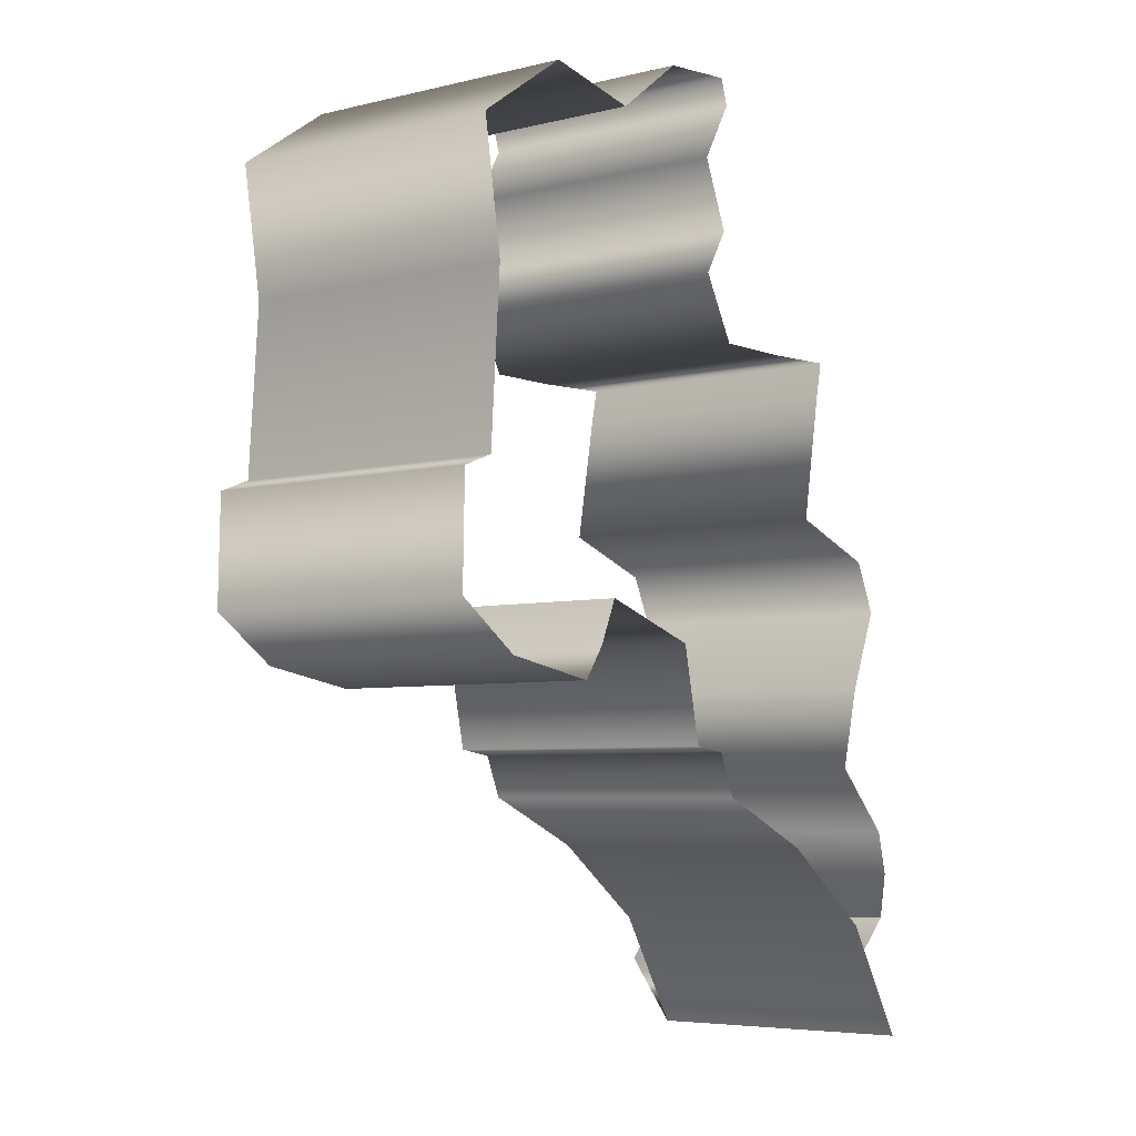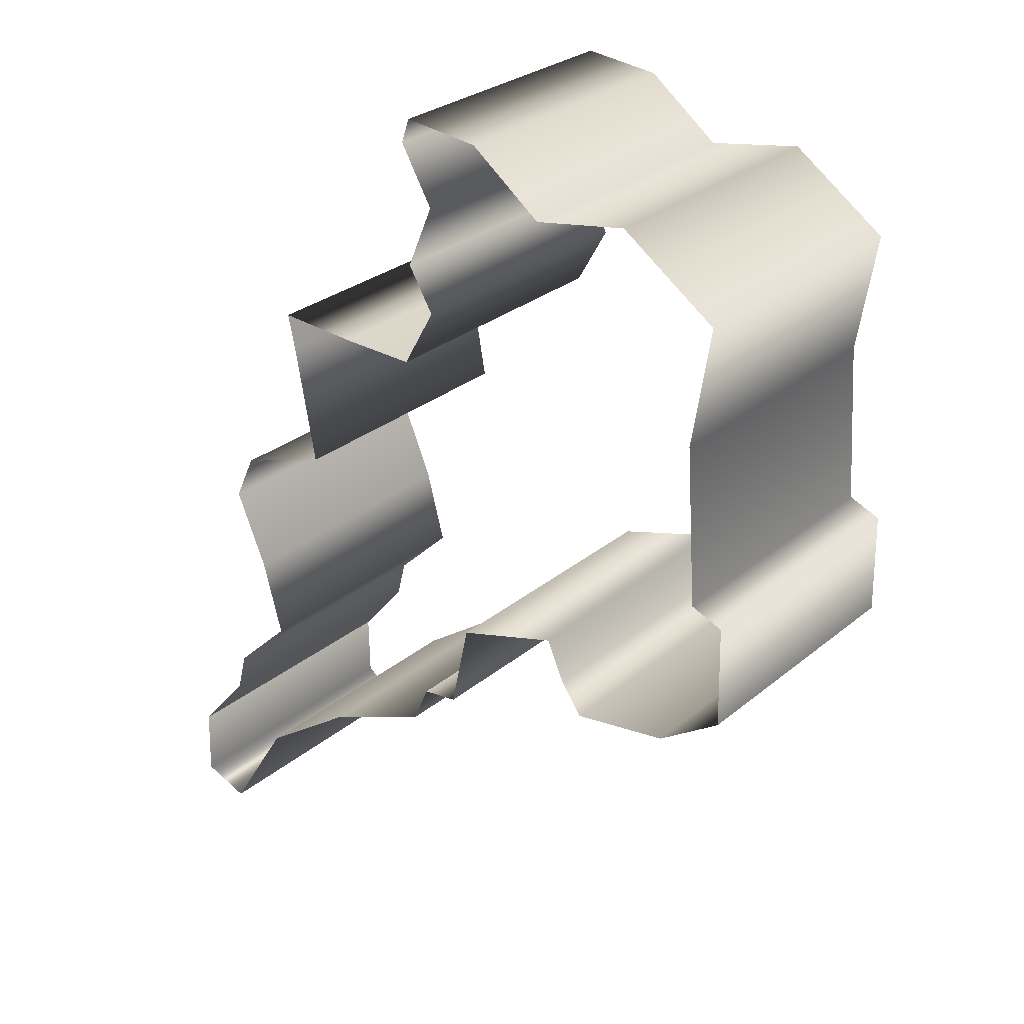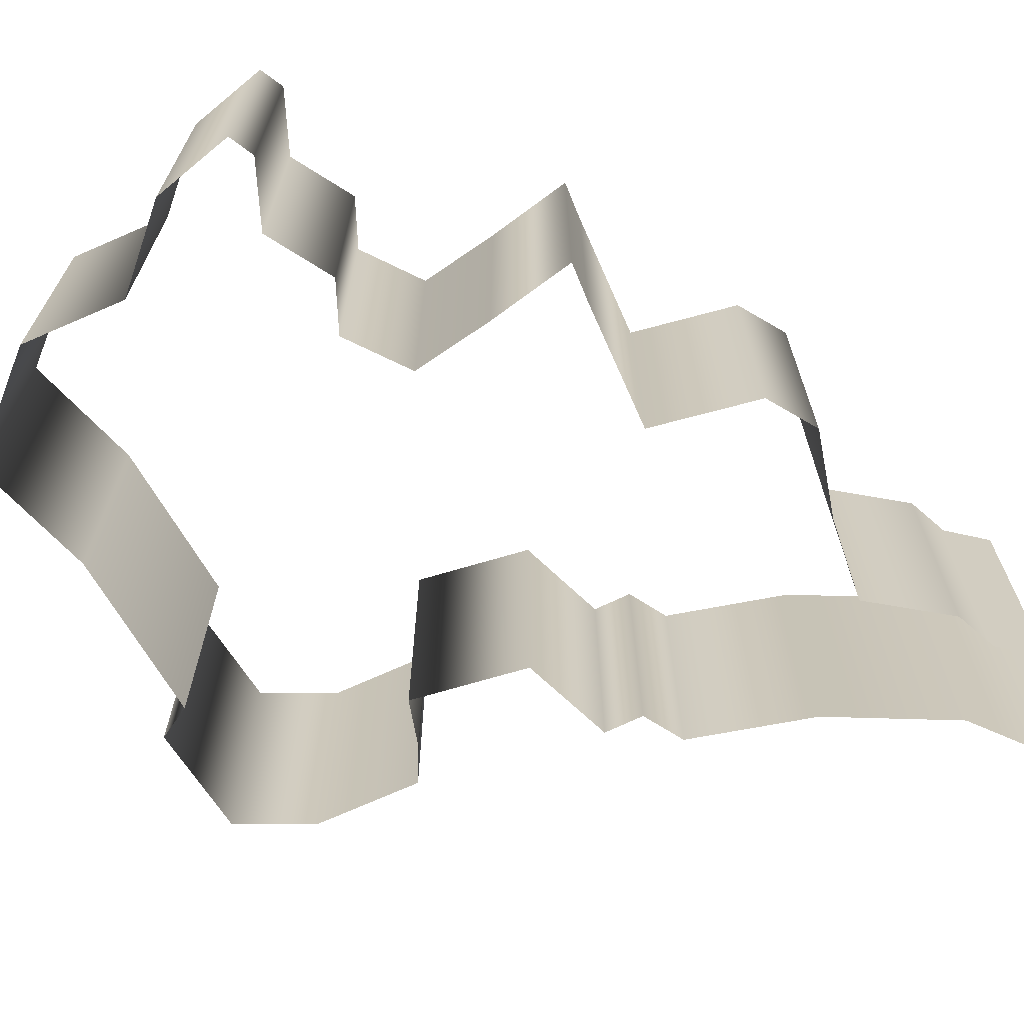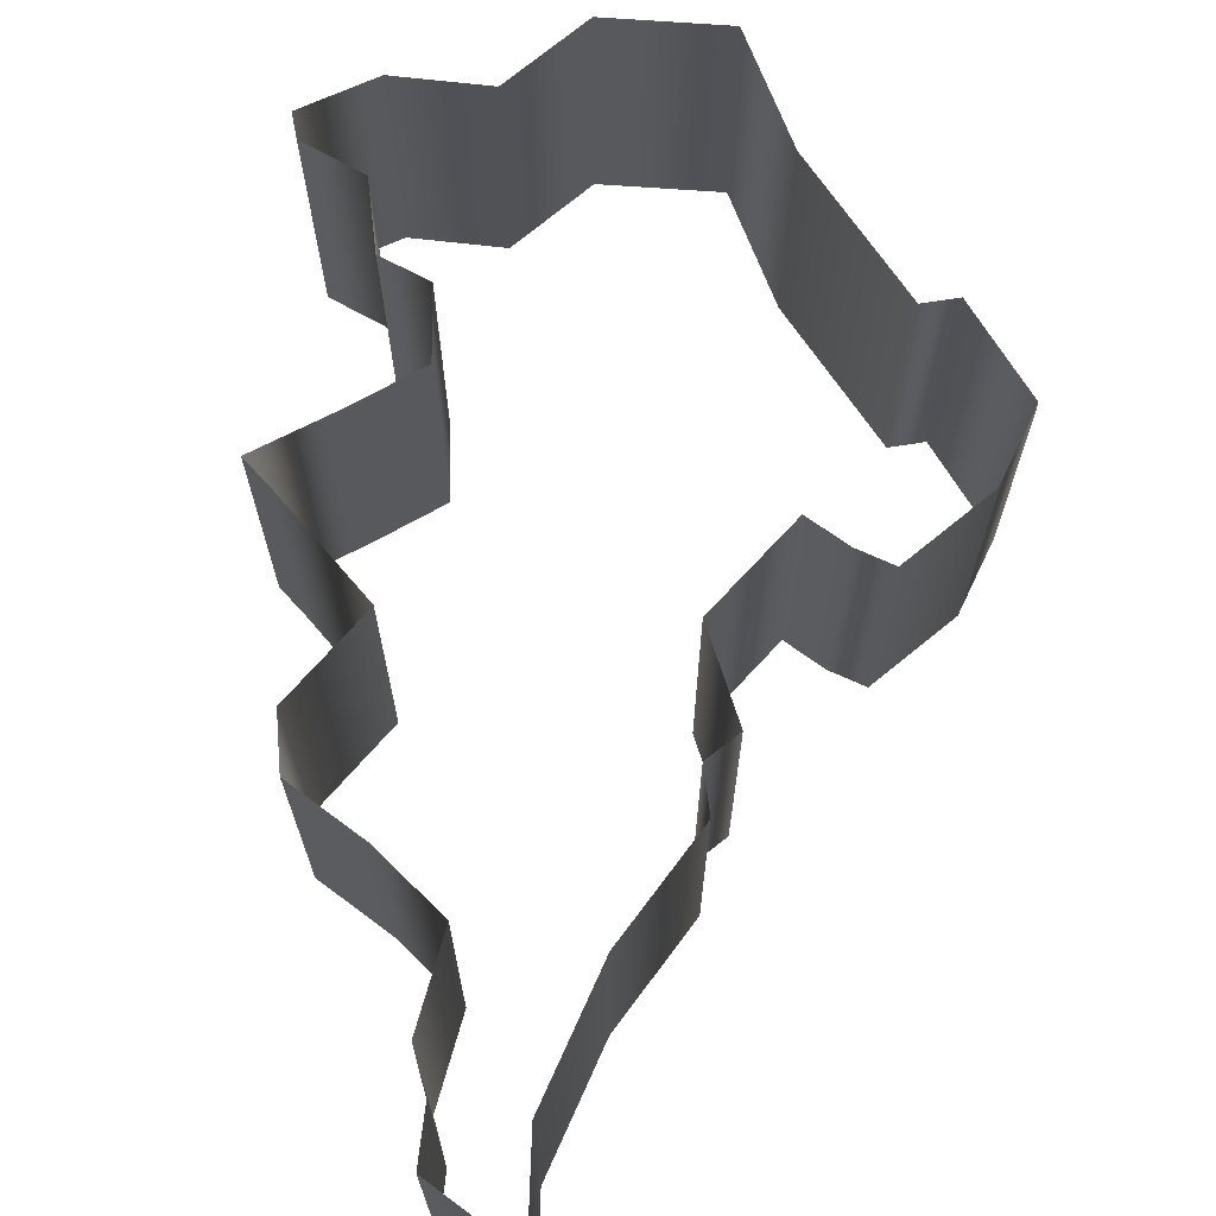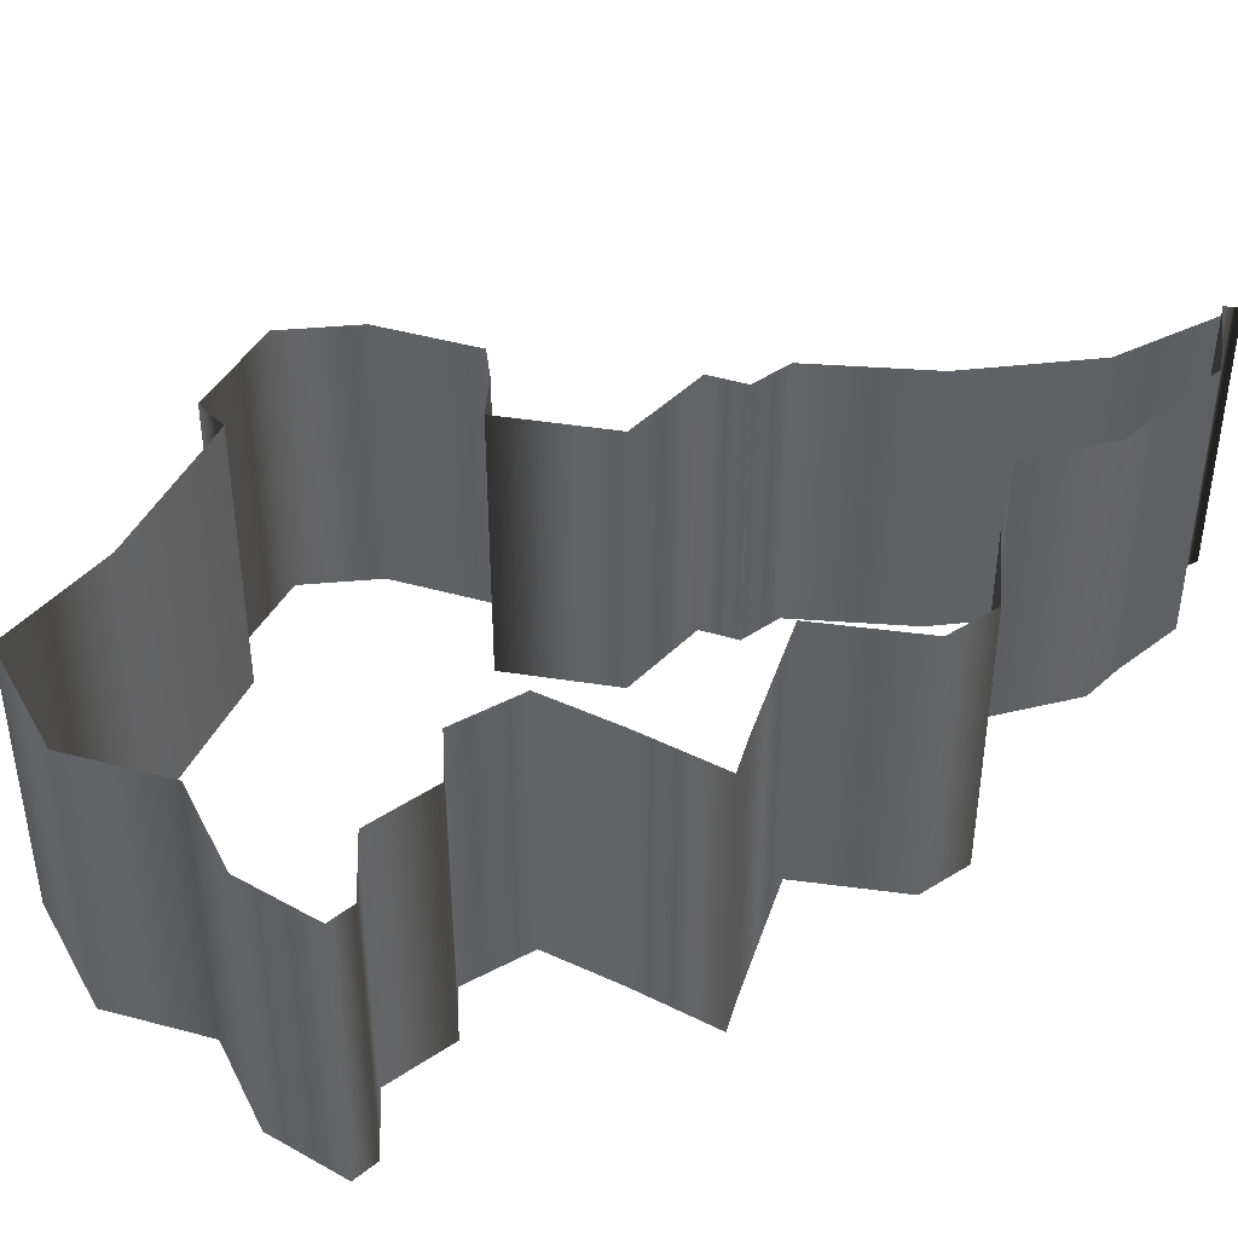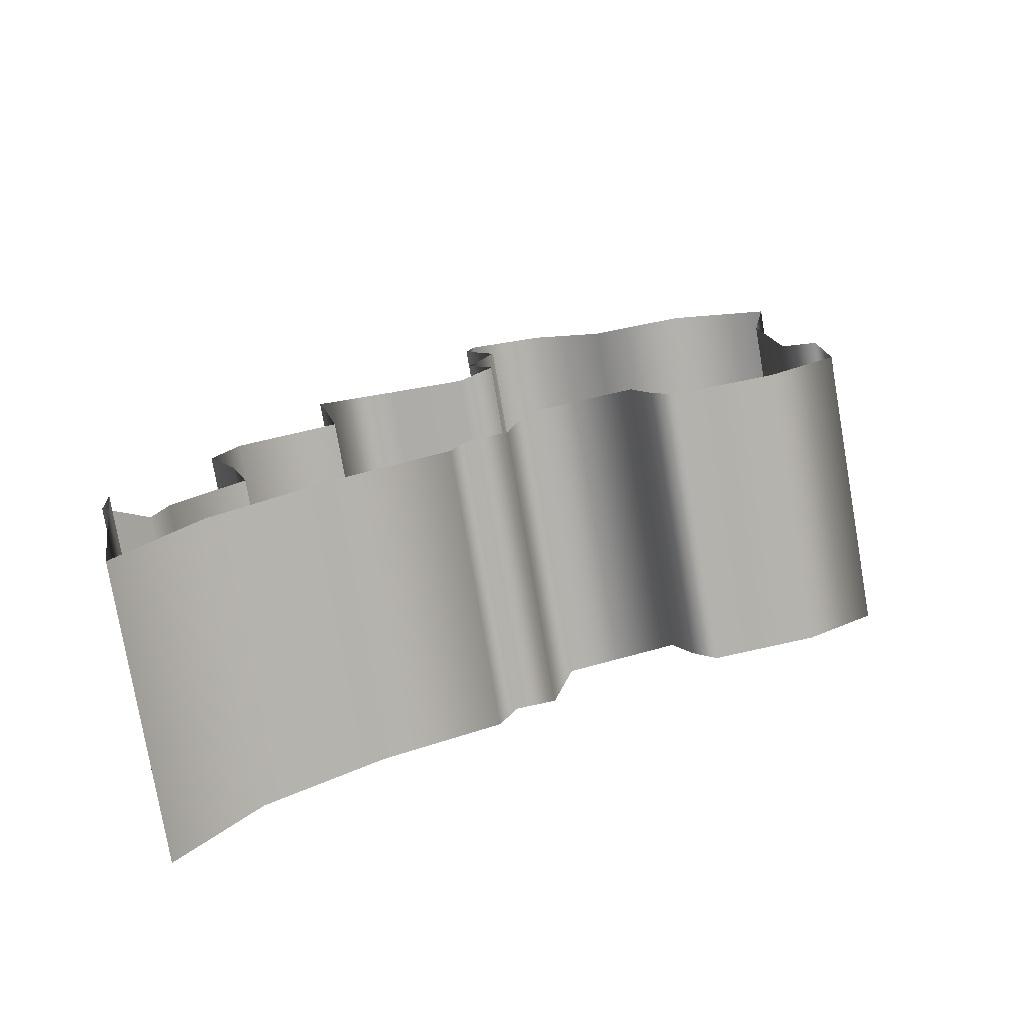
<metadata>
{"format":"obj","ext":"obj","renderer":"f3d","projection":"perspective","resolution":1024,"background":"white","views":[{"elev":-5.4,"azim":-52.8,"up":"+Z"},{"elev":29.0,"azim":-140.3,"up":"+Z"},{"elev":-68.5,"azim":34.2,"up":"+Y"},{"elev":69.2,"azim":150.0,"up":"+Y"},{"elev":42.8,"azim":28.2,"up":"+Y"},{"elev":-77.5,"azim":-170.2,"up":"+Z"}]}
</metadata>
<code>
g
v 48.4 60.79 -39.79
v 48.4 46.79 -39.79
v 47.38 61.8 -42.39
v 47.38 47.8 -42.39
v 47.39 59.59 -45.67
v 47.39 45.59 -45.67
v 43.86 59.59 -39.97
v 43.86 45.59 -39.97
v 38.4 59.59 -36.02
v 38.4 45.59 -36.02
v 32.66 59.59 -33.55
v 32.66 45.59 -33.55
v 31.79 59.59 -31.49
v 31.79 45.59 -31.49
v 29.87 59.59 -31.21
v 29.87 45.59 -31.21
v 28.87 59.59 -26.56
v 28.87 45.59 -26.56
v 23.39 59.59 -24.84
v 23.39 45.59 -24.84
v 22.44 59.59 -26.96
v 22.44 45.59 -26.96
v 21.33 59.59 -28.52
v 21.33 45.59 -28.52
v 16.25 59.59 -27.67
v 16.25 45.59 -27.67
v 12.94 59.59 -25.4
v 12.94 45.59 -25.4
v 13.05 59.59 -20.07
v 13.05 45.59 -20.07
v 14.73 59.59 -19.42
v 14.73 45.59 -19.42
v 15.29 59.59 -11.18
v 15.29 45.59 -11.18
v 14.3 59.59 -4.992
v 14.3 45.59 -4.992
v 19.32 59.59 -1.59
v 19.32 45.59 -1.59
v 24.28 59.59 -2.523
v 24.28 45.59 -2.523
v 28.08 59.59 0.2995
v 28.08 45.59 0.2995
v 32.13 59.59 0.6776
v 32.13 45.59 0.6776
v 32.56 59.59 -0.5804
v 32.56 45.59 -0.5804
v 30.85 59.59 -3.472
v 30.85 45.59 -3.472
v 32.26 59.59 -6.766
v 32.26 45.59 -6.766
v 30.89 59.59 -8.991
v 30.89 45.59 -8.991
v 32.66 59.59 -12.1
v 32.66 45.59 -12.1
v 36.64 59.59 -12.06
v 36.64 45.59 -12.06
v 40.95 59.59 -11.87
v 40.95 45.59 -11.87
v 40.56 59.59 -13.72
v 40.56 45.59 -13.72
v 39.44 59.59 -19.88
v 39.44 45.59 -19.88
v 44.52 59.59 -21.64
v 44.52 45.59 -21.64
v 45.7 59.59 -24.14
v 45.7 45.59 -24.14
v 44.01 59.59 -28.13
v 44.01 45.59 -28.13
v 42.93 59.59 -32.11
v 42.93 45.59 -32.11
v 46.22 59.59 -35.31
v 46.22 45.59 -35.31
v 46.79 59.59 -37.46
v 46.79 45.59 -37.46
v 48.4 60.79 -39.79
v 48.4 46.79 -39.79
g _0
f 1 2 3
f 4 3 2
f 3 4 5
f 6 5 4
f 5 6 7
f 8 7 6
f 7 8 9
f 10 9 8
f 9 10 11
f 12 11 10
f 11 12 13
f 14 13 12
f 13 14 15
f 16 15 14
f 15 16 17
f 18 17 16
f 17 18 19
f 20 19 18
f 19 20 21
f 22 21 20
f 21 22 23
f 24 23 22
f 23 24 25
f 26 25 24
f 25 26 27
f 28 27 26
f 27 28 29
f 30 29 28
f 29 30 31
f 32 31 30
f 31 32 33
f 34 33 32
f 33 34 35
f 36 35 34
f 35 36 37
f 38 37 36
f 37 38 39
f 40 39 38
f 39 40 41
f 42 41 40
f 41 42 43
f 44 43 42
f 43 44 45
f 46 45 44
f 45 46 47
f 48 47 46
f 47 48 49
f 50 49 48
f 49 50 51
f 52 51 50
f 51 52 53
f 54 53 52
f 53 54 55
f 56 55 54
f 55 56 57
f 58 57 56
f 57 58 59
f 60 59 58
f 59 60 61
f 62 61 60
f 61 62 63
f 64 63 62
f 63 64 65
f 66 65 64
f 65 66 67
f 68 67 66
f 67 68 69
f 70 69 68
f 69 70 71
f 72 71 70
f 71 72 73
f 74 73 72
f 73 74 75
f 76 75 74

</code>
